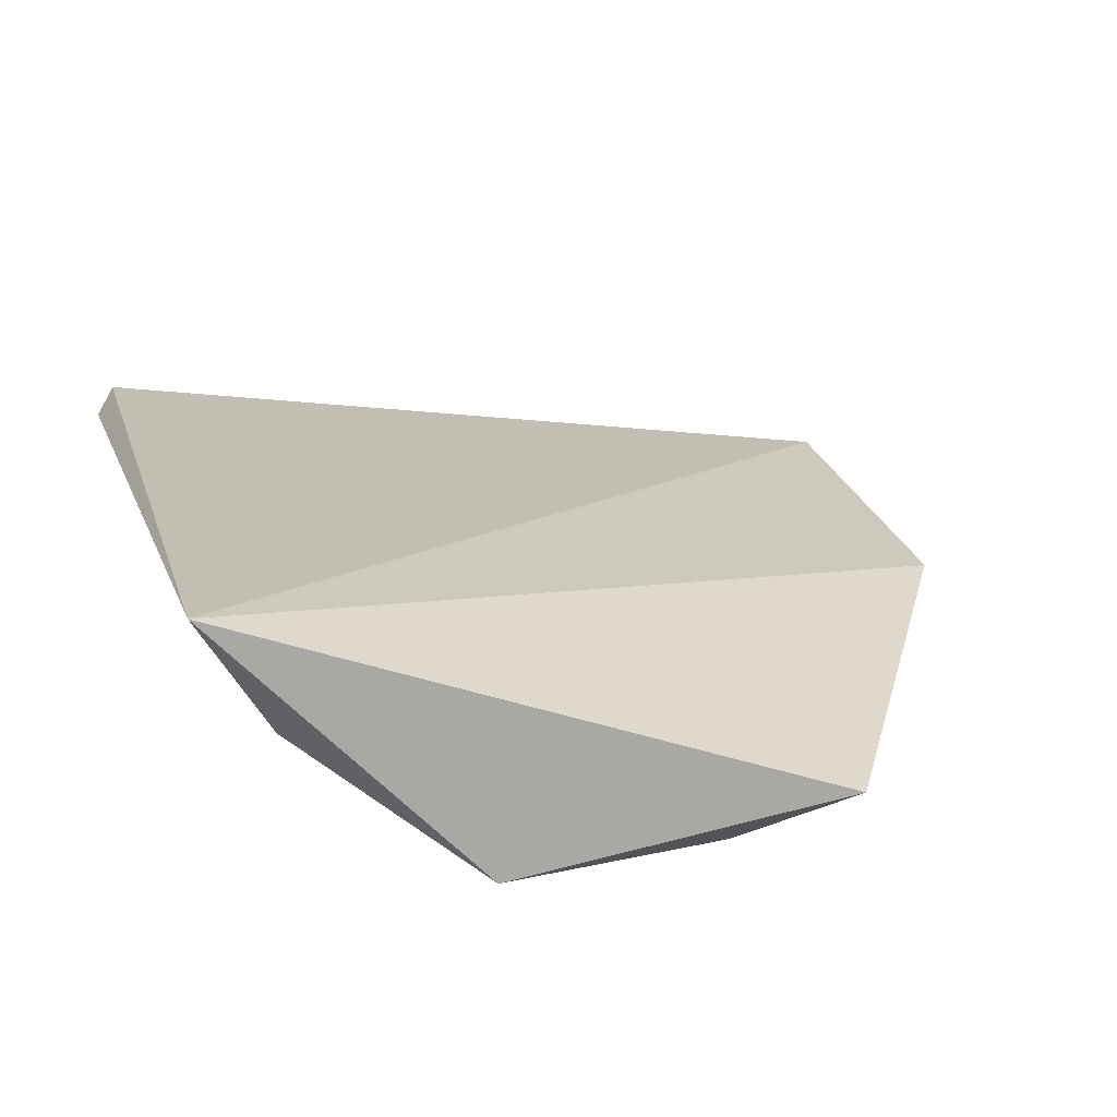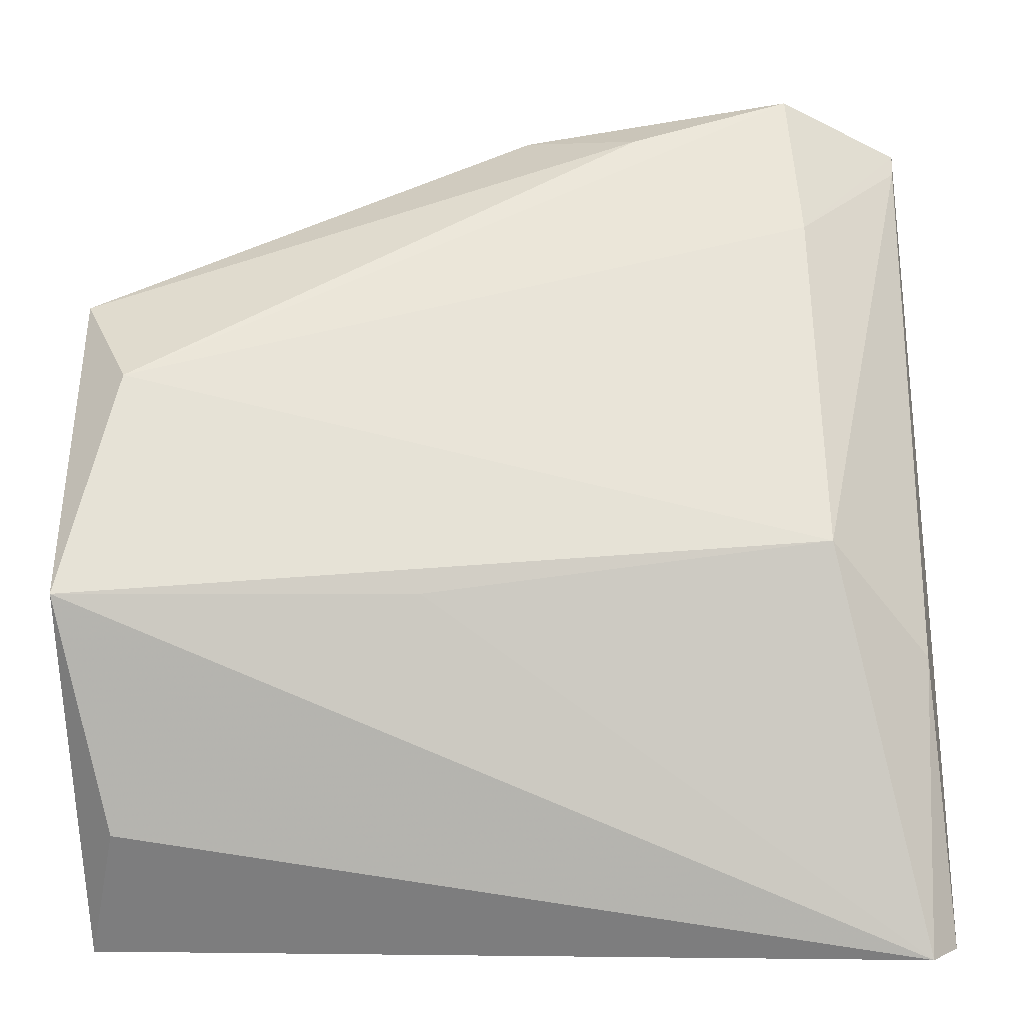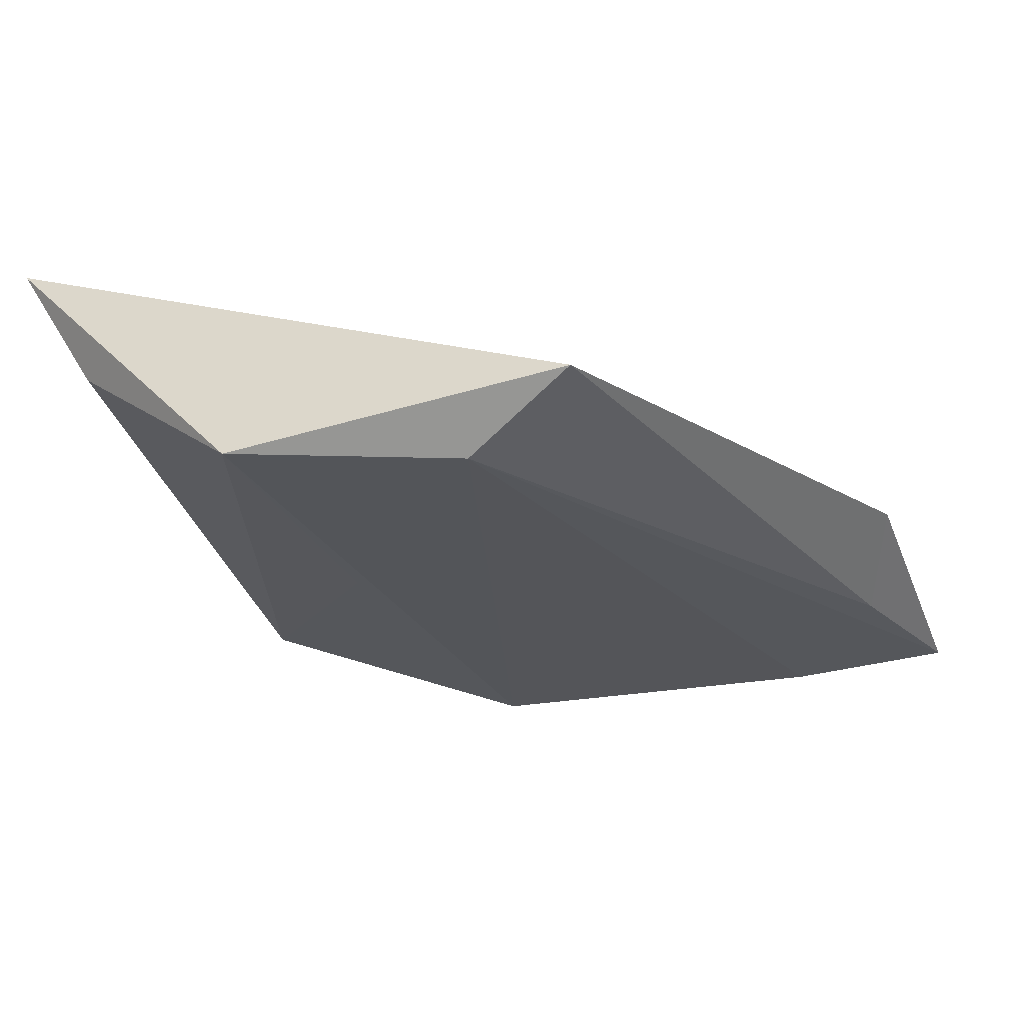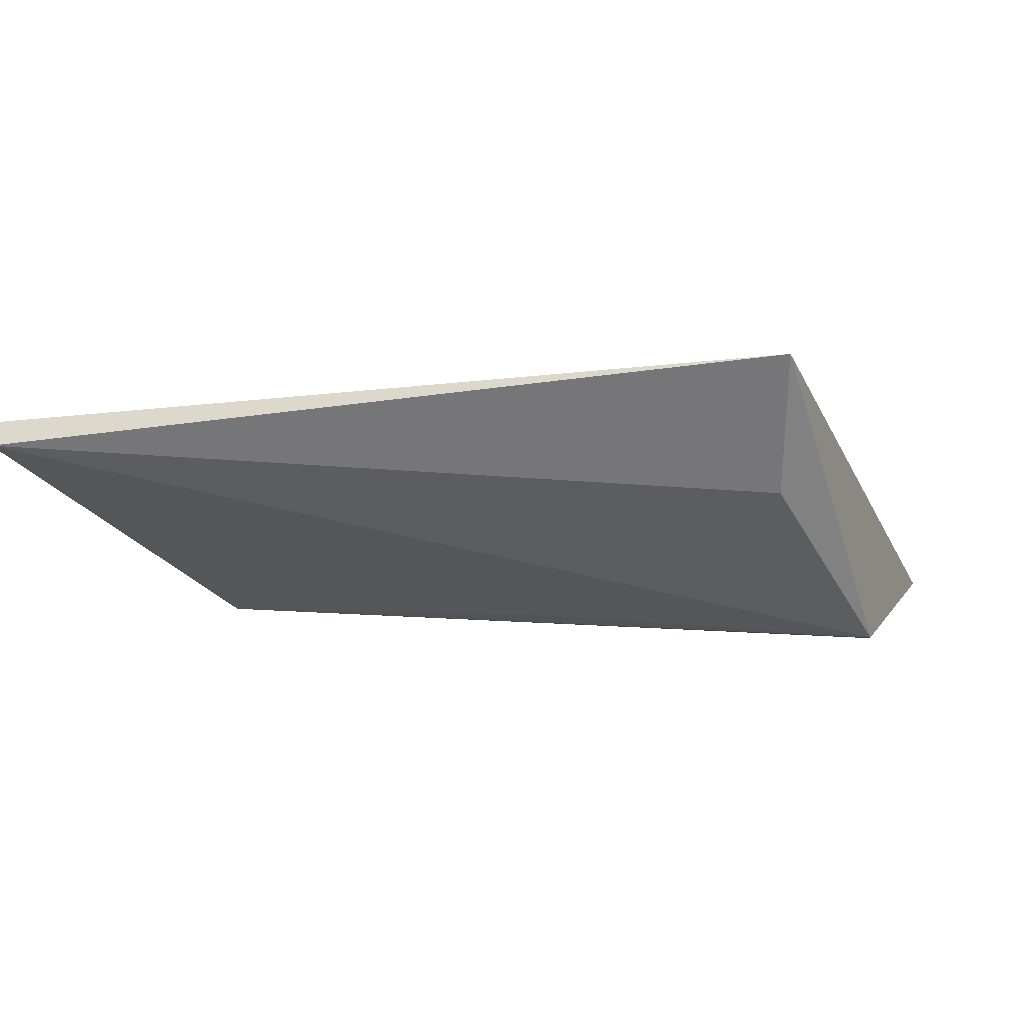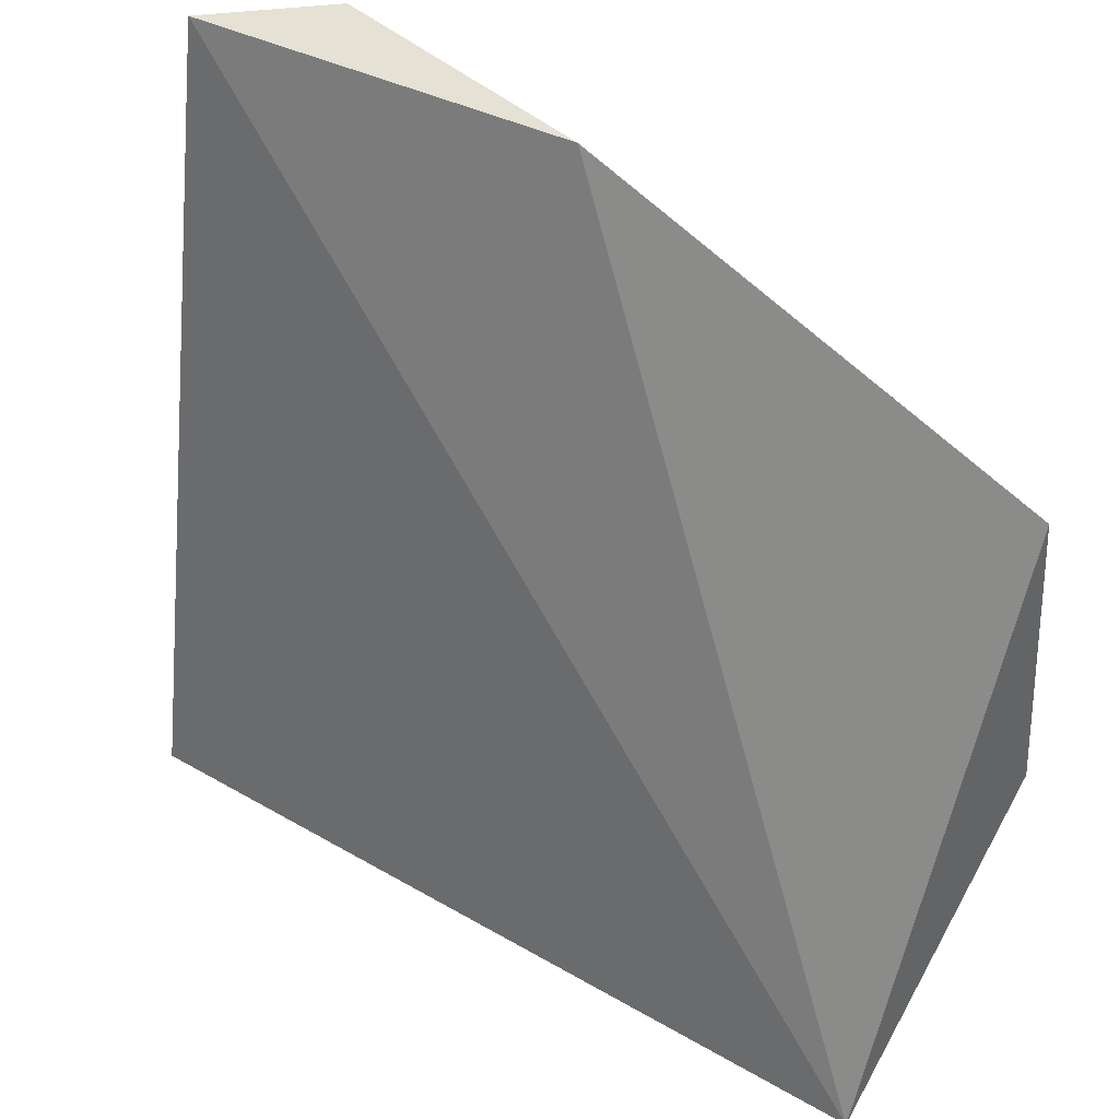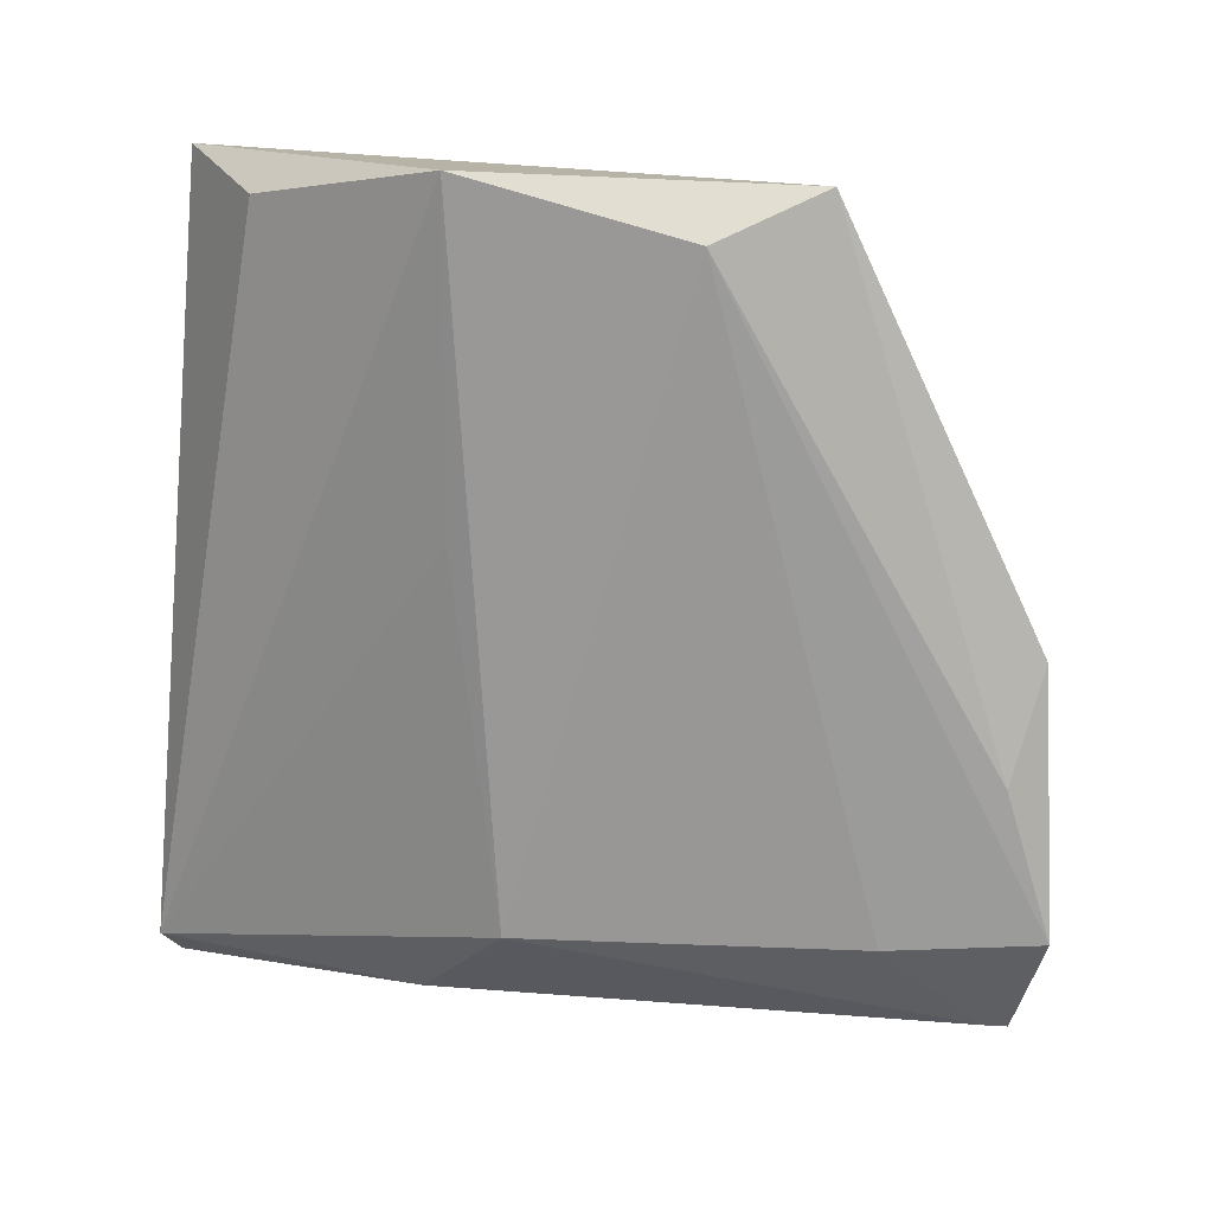
<metadata>
{"format":"obj","ext":"obj","renderer":"f3d","projection":"perspective","resolution":1024,"background":"white","views":[{"elev":21.5,"azim":75.7,"up":"+Z"},{"elev":-28.7,"azim":177.7,"up":"+Y"},{"elev":-27.1,"azim":106.0,"up":"+Z"},{"elev":-0.2,"azim":18.2,"up":"+Z"},{"elev":42.4,"azim":31.4,"up":"+Y"},{"elev":-70.7,"azim":87.0,"up":"+Z"}]}
</metadata>
<code>
v 0.03084 0.04496 0.01779
v 0.02942 0.04933 0.0102
v 0.03258 0.08155 0.004186
v -0.01106 0.09756 0.002594
v -0.02012 0.04479 0.01466
v 0.03281 0.06046 0.001472
v 0.005398 0.09622 0.005894
v -0.01841 0.04357 0.01324
v 0.02967 0.07461 0.000677
v -0.001221 0.09401 0.002392
v -0.01873 0.09652 0.006716
v -0.01218 0.06536 0.002457
v 0.01189 0.06139 0.002465
v -0.01172 0.08748 0.002147
v -0.01846 0.06057 0.008023
v -0.01862 0.095 0.006547
f 6 1 2
f 6 3 1
f 7 1 3
f 8 2 1
f 8 1 5
f 8 6 2
f 9 3 6
f 10 7 3
f 10 4 7
f 10 9 4
f 10 3 9
f 11 5 1
f 11 1 7
f 11 7 4
f 12 9 6
f 13 12 6
f 13 6 8
f 13 8 12
f 14 4 9
f 14 9 12
f 14 11 4
f 15 12 8
f 15 8 5
f 15 5 11
f 16 14 12
f 16 11 14
f 16 15 11
f 16 12 15

</code>
